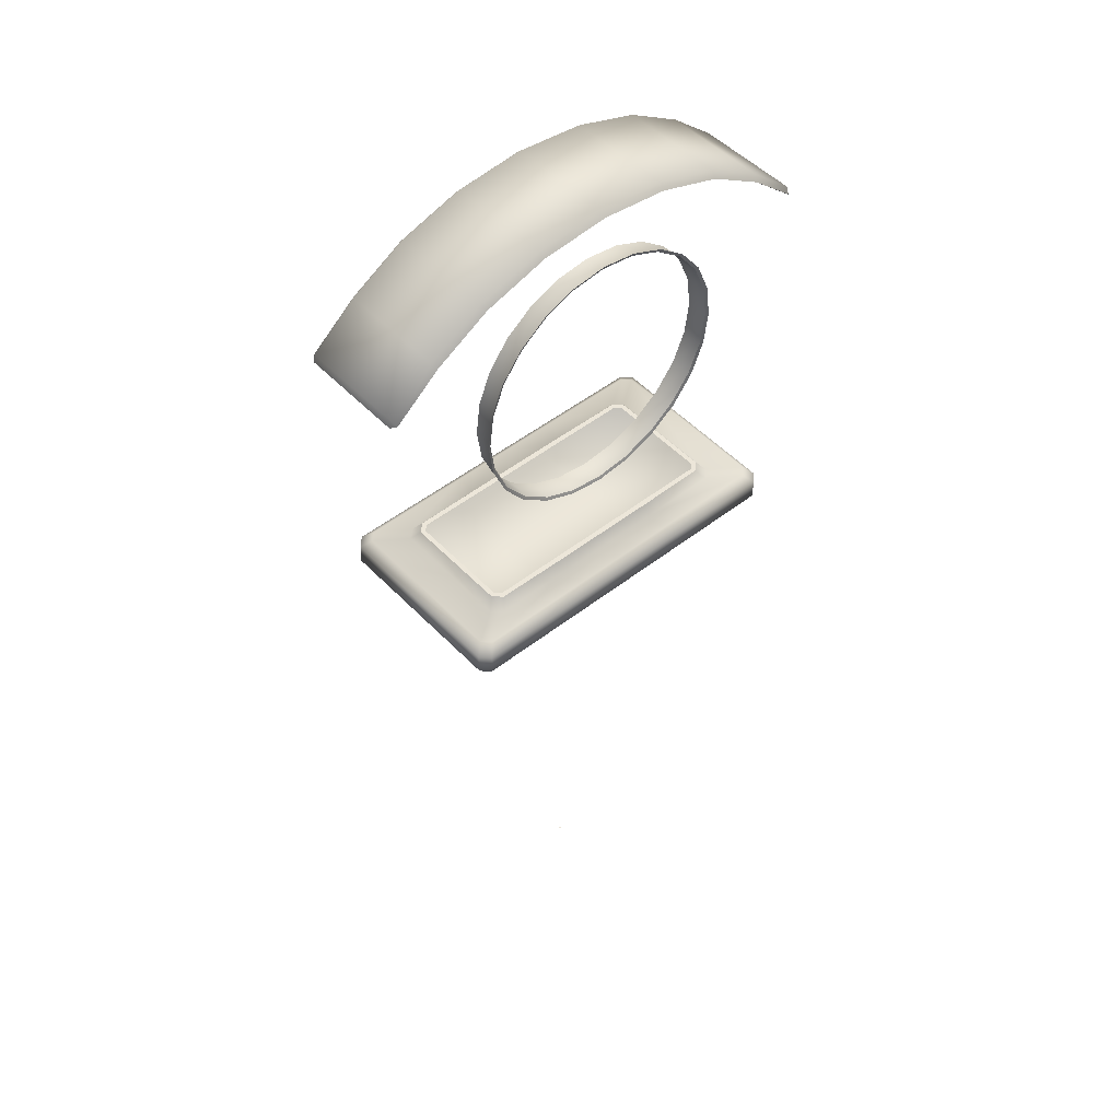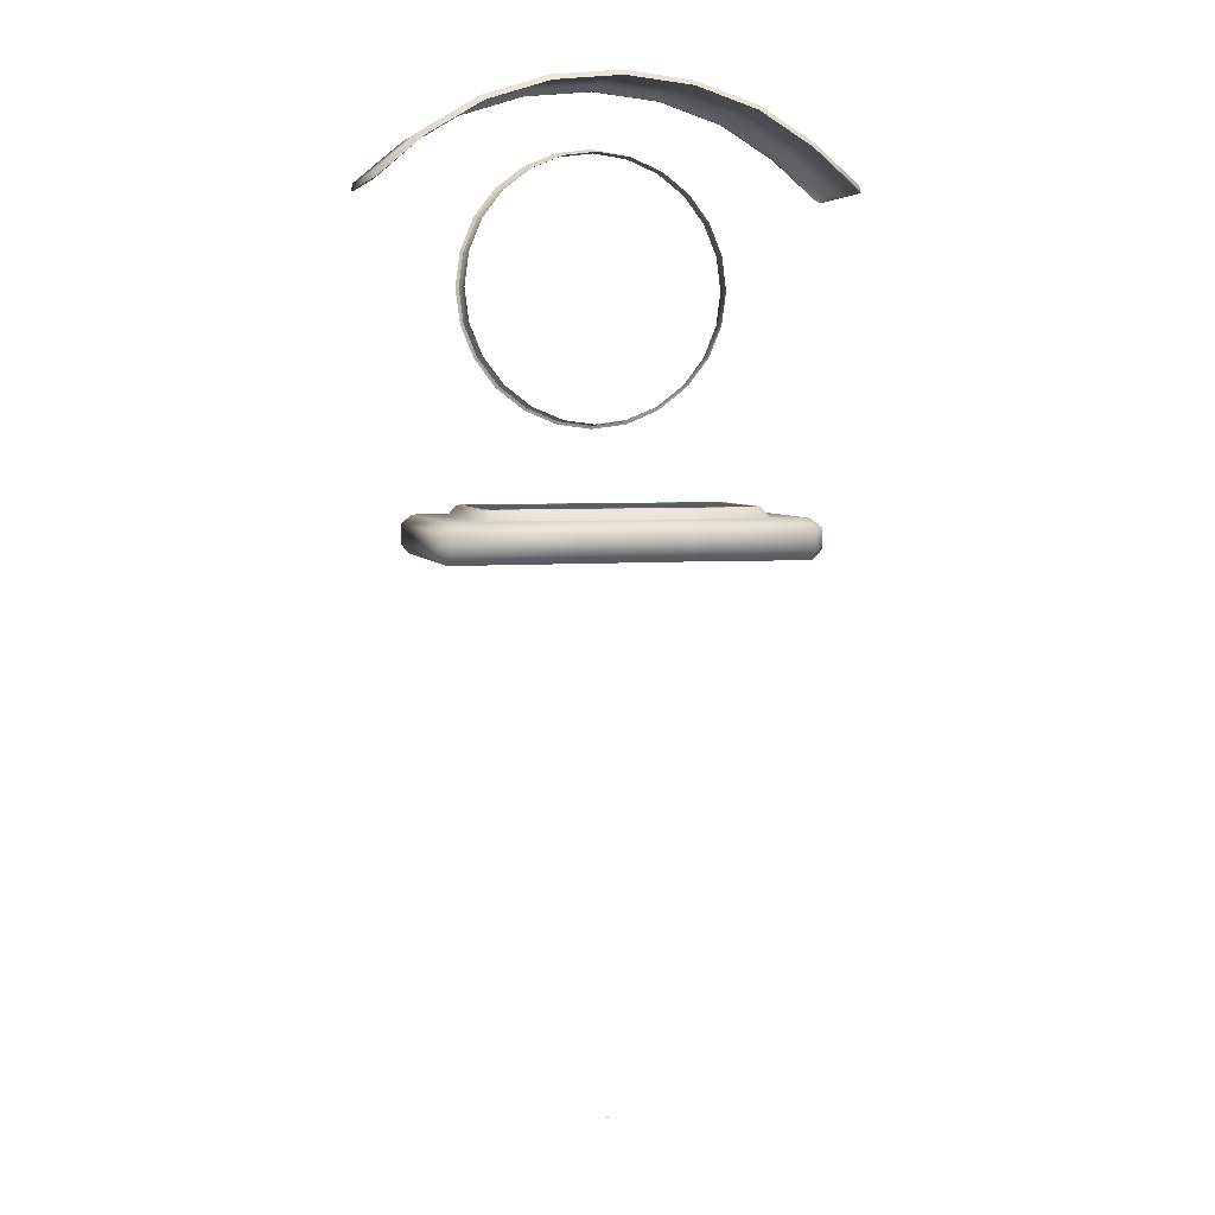
<metadata>
{"format":"obj","ext":"obj","renderer":"f3d","projection":"perspective","resolution":1024,"background":"white","views":[{"elev":49.2,"azim":-41.0,"up":"+Z"},{"elev":4.9,"azim":164.6,"up":"+Z"}]}
</metadata>
<code>
o AlarmClock_14_AlarmClock_14_0_GeomSubset_1
v 0.0005 -0.000501 -0.3591
v -0.0005 -0.000501 -0.3591
v 0.0005 0.0005 -0.3591
v -0.0005 0.0005 -0.3591
v 0.0005 -0.000501 -0.3591
v -0.0005 -0.000501 -0.3591
v 0.0005 0.0005 -0.3591
v -0.0005 0.0005 -0.3591
v 0.0005 -0.000501 -0.3591
v -0.0005 -0.000501 -0.3591
v 0.0005 0.0005 -0.3591
v -0.0005 0.0005 -0.3591
v 0.0005 -0.000501 -0.3591
v -0.0005 -0.000501 -0.3591
v 0.0005 0.0005 -0.3591
v -0.0005 0.0005 -0.3591
v 0.0005 -0.000501 -0.3591
v -0.0005 -0.000501 -0.3591
v 0.0005 0.0005 -0.3591
v -0.0005 0.0005 -0.3591
v 2.3e-05 0.02654 0.06746
v -0.01538 0.02654 0.06543
v -0.02973 0.02654 0.05949
v -0.04206 0.02654 0.05003
v -0.05152 0.02654 0.03771
v -0.05746 0.02654 0.02336
v -0.05949 0.02654 0.007967
v -0.05746 0.02654 -0.00743
v -0.05152 0.02654 -0.02178
v -0.04206 0.02654 -0.0341
v -0.02973 0.02654 -0.04355
v -0.01538 0.02654 -0.04949
v 2.3e-05 0.02654 -0.05152
v 2.3e-05 0.02654 0.007967
v -0.02538 0.02654 -0.08055
v 2.3e-05 0.02654 -0.08055
v -0.02538 -0.02653 -0.08055
v 2.3e-05 -0.02653 -0.08055
v -0.02538 0.02654 -0.08661
v -0.02538 -0.02653 -0.08661
v 2.3e-05 0.02654 -0.08661
v 2.3e-05 -0.02653 -0.08661
v 0.01542 0.02654 0.06543
v 0.02977 0.02654 0.05949
v 0.04209 0.02654 0.05003
v 0.05154 0.02654 0.03771
v 0.05749 0.02654 0.02336
v 0.05951 0.02654 0.007967
v 0.05749 0.02654 -0.00743
v 0.05154 0.02654 -0.02178
v 0.04209 0.02654 -0.0341
v 0.02977 0.02654 -0.04355
v 0.01542 0.02654 -0.04949
v 0.02542 0.02654 -0.08055
v 0.02542 -0.02653 -0.08055
v 0.02542 0.02654 -0.08661
v 0.02542 -0.02653 -0.08661
v -0.02973 -0.01654 0.05949
v 2.3e-05 -0.01654 0.007967
v -0.01538 -0.01654 0.06543
v 2.3e-05 -0.01654 0.06746
v -0.05152 -0.01654 0.03771
v -0.04206 -0.01654 0.05003
v -0.05949 -0.01654 0.007967
v -0.05746 -0.01654 0.02336
v -0.05152 -0.01654 -0.02178
v -0.05746 -0.01654 -0.00743
v -0.02973 -0.01654 -0.04355
v -0.04206 -0.01654 -0.0341
v 2.3e-05 -0.01654 -0.05152
v -0.01538 -0.01654 -0.04949
v 0.01542 -0.01654 0.06543
v 0.02977 -0.01654 0.05949
v 0.04209 -0.01654 0.05003
v 0.05154 -0.01654 0.03771
v 0.05749 -0.01654 0.02336
v 0.05951 -0.01654 0.007967
v 0.05749 -0.01654 -0.00743
v 0.05154 -0.01654 -0.02178
v 0.04209 -0.01654 -0.0341
v 0.02977 -0.01654 -0.04355
v 0.01542 -0.01654 -0.04949
v -0.1064 0.02208 0.04397
v -0.1064 -0.02208 0.04397
v -0.1009 -0.02208 0.0291
v -0.1009 0.02208 0.0291
v -0.09112 -0.02208 0.003201
v -0.09112 0.02208 0.003201
v -0.08138 -0.02208 -0.0227
v -0.08138 0.02208 -0.0227
v -0.0723 -0.02208 -0.04684
v -0.0723 0.02208 -0.04684
v -0.0645 -0.02208 -0.06756
v -0.0645 0.02208 -0.06756
v -0.06119 -0.02208 -0.07637
v -0.06119 0.02208 -0.07637
v 0.1064 0.02208 0.04397
v 0.1009 0.02208 0.0291
v 0.1009 -0.02208 0.0291
v 0.1064 -0.02208 0.04397
v 0.09113 0.02208 0.003201
v 0.09113 -0.02208 0.003201
v 0.08139 0.02208 -0.0227
v 0.08139 -0.02208 -0.0227
v 0.07232 0.02208 -0.04684
v 0.07232 -0.02208 -0.04684
v 0.06452 0.02208 -0.06756
v 0.06452 -0.02208 -0.06756
v 0.06121 0.02208 -0.07637
v 0.06121 -0.02208 -0.07637
v -0.11 0.01811 0.0384
v -0.11 -0.01811 0.0384
v -0.1058 -0.01811 0.02724
v -0.1058 0.01811 0.02724
v -0.09609 -0.01811 0.001335
v -0.09609 0.01811 0.001335
v -0.08634 -0.01811 -0.02457
v -0.08634 0.01811 -0.02457
v -0.07726 -0.01811 -0.0487
v -0.07726 0.01811 -0.0487
v -0.06946 -0.01811 -0.06943
v -0.06946 0.01811 -0.06943
v -0.06755 -0.01811 -0.07452
v -0.06755 0.01811 -0.07452
v 0.11 0.01811 0.0384
v 0.1058 0.01811 0.02724
v 0.1058 -0.01811 0.02724
v 0.11 -0.01811 0.0384
v 0.09609 0.01811 0.001335
v 0.09609 -0.01811 0.001336
v 0.08635 0.01811 -0.02457
v 0.08635 -0.01811 -0.02457
v 0.07728 0.01811 -0.0487
v 0.07728 -0.01811 -0.0487
v 0.06948 0.01811 -0.06943
v 0.06948 -0.01811 -0.06943
v 0.06757 0.01811 -0.07452
v 0.06757 -0.01811 -0.07452
v 2.3e-05 -0.02653 0.06947
v 2.3e-05 -0.02595 0.06805
v 2.3e-05 -0.02454 0.06746
v -0.0159 -0.02653 0.06738
v -0.01553 -0.02595 0.066
v -0.01538 -0.02454 0.06543
v -0.03074 -0.02653 0.06123
v -0.03003 -0.02595 0.06
v -0.02973 -0.02454 0.05949
v -0.04349 -0.02653 0.05146
v -0.04248 -0.02595 0.05045
v -0.04206 -0.02454 0.05003
v -0.05326 -0.02653 0.03872
v -0.05203 -0.02595 0.03801
v -0.05152 -0.02454 0.03771
v -0.05949 -0.02454 0.007967
v -0.06008 -0.02595 0.007967
v -0.06151 -0.02653 0.007967
v -0.05941 -0.02653 -0.007952
v -0.05803 -0.02595 -0.007583
v -0.05746 -0.02454 -0.00743
v -0.05326 -0.02653 -0.02279
v -0.05203 -0.02595 -0.02207
v -0.05152 -0.02454 -0.02178
v -0.04349 -0.02653 -0.03552
v -0.04248 -0.02595 -0.03452
v -0.04206 -0.02454 -0.0341
v -0.03074 -0.02653 -0.0453
v -0.03003 -0.02595 -0.04406
v -0.02973 -0.02454 -0.04355
v -0.0159 -0.02653 -0.05144
v -0.01553 -0.02595 -0.05007
v -0.01538 -0.02454 -0.04949
v 2.3e-05 -0.02653 -0.05354
v 2.3e-05 -0.02595 -0.05211
v 2.3e-05 -0.02454 -0.05152
v 0.01594 -0.02653 0.06738
v 0.01557 -0.02595 0.066
v 0.01542 -0.02454 0.06543
v 0.03078 -0.02653 0.06123
v 0.03006 -0.02595 0.06
v 0.02977 -0.02454 0.05949
v 0.04351 -0.02653 0.05146
v 0.04251 -0.02595 0.05045
v 0.04209 -0.02454 0.05003
v 0.05154 -0.02454 0.03771
v 0.05205 -0.02595 0.03801
v 0.05329 -0.02653 0.03872
v 0.06153 -0.02653 0.007967
v 0.0601 -0.02595 0.007967
v 0.05951 -0.02454 0.007967
v 0.05943 -0.02653 -0.007952
v 0.05806 -0.02595 -0.007583
v 0.05749 -0.02454 -0.00743
v 0.05329 -0.02653 -0.02279
v 0.05205 -0.02595 -0.02207
v 0.05154 -0.02454 -0.02178
v 0.04351 -0.02653 -0.03552
v 0.04251 -0.02595 -0.03452
v 0.04209 -0.02454 -0.0341
v 0.03078 -0.02653 -0.0453
v 0.03006 -0.02595 -0.04406
v 0.02977 -0.02454 -0.04355
v 0.01594 -0.02653 -0.05144
v 0.01557 -0.02595 -0.05007
v 0.01542 -0.02454 -0.04949
v -0.05746 -0.02454 0.02336
v -0.05803 -0.02595 0.02352
v -0.05941 -0.02653 0.02389
v 0.05749 -0.02454 0.02336
v 0.05806 -0.02595 0.02352
v 0.05943 -0.02653 0.02389
v 2.3e-05 0.02654 0.09221
v -0.03086 0.02654 0.08904
v 2.3e-05 -0.02653 0.09221
v -0.03086 -0.02653 0.08904
v -0.0596 0.02654 0.07976
v -0.0596 -0.02653 0.07976
v -0.08431 0.02654 0.06496
v -0.08431 -0.02653 0.06496
v -0.1052 0.02654 0.04741
v -0.1073 0.02408 0.04616
v -0.1073 -0.02408 0.04616
v -0.1052 -0.02653 0.04741
v -0.09831 0.02654 0.02876
v -0.1009 0.02396 0.0291
v -0.1009 -0.02396 0.0291
v -0.09831 -0.02653 0.02878
v -0.08869 0.02654 0.003568
v -0.09112 0.02408 0.003201
v -0.09112 -0.02408 0.003201
v -0.0887 -0.02653 0.003592
v -0.07931 0.02654 -0.02138
v -0.08138 0.02408 -0.0227
v -0.08138 -0.02407 -0.0227
v -0.07933 -0.02653 -0.02133
v -0.07064 0.02654 -0.04484
v -0.0723 0.02394 -0.04684
v -0.0723 -0.02392 -0.04684
v -0.07068 -0.02653 -0.04479
v -0.06302 0.02654 -0.06535
v -0.0645 0.02387 -0.06756
v -0.0645 -0.02386 -0.06756
v -0.06304 -0.02653 -0.06533
v -0.05719 0.02654 -0.0801
v -0.05962 0.02411 -0.08055
v -0.05962 -0.0241 -0.08055
v -0.05719 -0.02653 -0.0801
v -0.05719 0.02654 -0.08661
v -0.05962 0.02411 -0.08661
v -0.05719 -0.02653 -0.08661
v -0.05962 -0.0241 -0.08661
v 0.03089 0.02654 0.08904
v 0.03089 -0.02653 0.08904
v 0.05962 0.02654 0.07976
v 0.05962 -0.02653 0.07976
v 0.08432 0.02654 0.06496
v 0.08432 -0.02653 0.06496
v 0.1052 0.02654 0.04741
v 0.1073 0.02407 0.04614
v 0.1073 -0.02406 0.04614
v 0.1052 -0.02653 0.04741
v 0.09832 0.02654 0.02876
v 0.1009 0.02396 0.0291
v 0.1009 -0.02396 0.0291
v 0.09832 -0.02653 0.02878
v 0.0887 0.02654 0.003568
v 0.09113 0.02408 0.003201
v 0.09113 -0.02408 0.003201
v 0.08871 -0.02653 0.003592
v 0.07932 0.02654 -0.02138
v 0.08139 0.02408 -0.0227
v 0.08139 -0.02407 -0.0227
v 0.07935 -0.02653 -0.02133
v 0.07066 0.02654 -0.04484
v 0.07232 0.02394 -0.04684
v 0.07232 -0.02392 -0.04684
v 0.07069 -0.02653 -0.04479
v 0.06304 0.02654 -0.06535
v 0.06452 0.02387 -0.06756
v 0.06452 -0.02386 -0.06756
v 0.06305 -0.02653 -0.06532
v 0.05721 0.02654 -0.0801
v 0.05964 0.02411 -0.08055
v 0.05964 -0.0241 -0.08055
v 0.05721 -0.02653 -0.0801
v 0.05721 0.02654 -0.08661
v 0.05964 0.02411 -0.08661
v 0.05721 -0.02653 -0.08661
v 0.05964 -0.0241 -0.08661
v -0.02538 0.02892 -0.08661
v -0.02538 0.0323 -0.0912
v 2.3e-05 0.0323 -0.0912
v 2.3e-05 0.02892 -0.08661
v 2.3e-05 -0.02892 -0.08661
v 2.3e-05 -0.03229 -0.0912
v -0.02538 -0.03229 -0.0912
v -0.02538 -0.02892 -0.08661
v 0.02542 0.02892 -0.08661
v 0.02542 0.0323 -0.0912
v 0.02542 -0.02892 -0.08661
v 0.02542 -0.03229 -0.0912
v -0.06175 0.02493 -0.08661
v -0.05799 0.02866 -0.08661
v -0.06528 0.02837 -0.0912
v -0.06119 0.0323 -0.0912
v -0.07937 0.03848 -0.0912
v -0.07575 0.04213 -0.0912
v -0.05799 -0.02865 -0.08661
v -0.06175 -0.02493 -0.08661
v -0.06118 -0.03229 -0.0912
v -0.06528 -0.02836 -0.0912
v -0.07562 -0.04208 -0.0912
v -0.07937 -0.03851 -0.0912
v -0.08363 0.04209 -0.09516
v -0.08363 -0.04225 -0.09516
v -0.07944 0.04653 -0.09516
v -0.0839 0.04208 -0.1045
v -0.07944 0.04653 -0.1045
v -0.02538 0.04653 -0.09516
v -0.02538 0.04217 -0.0912
v 2.3e-05 0.04653 -0.09516
v 2.3e-05 0.0422 -0.0912
v -0.07944 -0.04225 -0.1088
v -0.07944 -0.04621 -0.1045
v -0.02538 -0.04621 -0.1045
v -0.02538 -0.04225 -0.1088
v -0.08363 -0.04225 -0.1045
v -0.07916 0.04208 -0.1091
v -0.07944 -0.04621 -0.09516
v -0.02538 0.04209 -0.1088
v -0.02538 0.04653 -0.1045
v 2.3e-05 0.04209 -0.1088
v 2.3e-05 0.04653 -0.1045
v -0.02538 -0.0422 -0.0912
v -0.02538 -0.04621 -0.09516
v 2.3e-05 -0.0422 -0.0912
v 2.3e-05 -0.04621 -0.09516
v 2.3e-05 -0.04621 -0.1045
v 2.3e-05 -0.04225 -0.1088
v 0.02542 0.04653 -0.09516
v 0.02542 0.0422 -0.0912
v 0.02542 0.04209 -0.1088
v 0.02542 0.04653 -0.1045
v 0.02542 -0.04217 -0.0912
v 0.02542 -0.04621 -0.09516
v 0.02542 -0.04621 -0.1045
v 0.02542 -0.04225 -0.1088
v 0.05801 0.02866 -0.08661
v 0.06177 0.02493 -0.08661
v 0.0612 0.0323 -0.0912
v 0.0653 0.02836 -0.0912
v 0.07564 0.04208 -0.0912
v 0.07938 0.03851 -0.0912
v 0.06177 -0.02493 -0.08661
v 0.05801 -0.02865 -0.08661
v 0.0653 -0.02836 -0.0912
v 0.06121 -0.03229 -0.0912
v 0.07938 -0.03847 -0.0912
v 0.07576 -0.04213 -0.0912
v 0.08365 0.04209 -0.09516
v 0.0833 -0.04225 -0.09516
v 0.07917 0.04653 -0.09516
v 0.07917 0.04653 -0.1045
v 0.08365 0.04209 -0.1045
v 0.07945 -0.04621 -0.1045
v 0.07946 -0.04225 -0.1088
v 0.08365 -0.04225 -0.1045
v 0.07945 -0.04621 -0.09516
v 0.07946 0.04209 -0.1088
v 2.3e-05 0.02411 0.0969
v 2.3e-05 0.02654 0.09446
v 0.03089 0.02654 0.09129
v 0.0314 0.02411 0.09368
v -0.03136 0.02411 0.09368
v -0.03086 0.02654 0.09129
v -0.06061 0.02411 0.08423
v -0.0596 0.02654 0.082
v 2.3e-05 -0.0241 0.0969
v 2.3e-05 -0.02653 0.09446
v -0.03086 -0.02653 0.09129
v -0.03136 -0.0241 0.09368
v 0.0314 -0.0241 0.09368
v 0.03089 -0.02653 0.09129
v -0.0596 -0.02653 0.082
v -0.06061 -0.0241 0.08423
v -0.08573 0.02411 0.06919
v -0.08431 0.02654 0.06721
v -0.08431 -0.02653 0.06721
v -0.08573 -0.0241 0.06919
v -0.1064 0.02408 0.05176
v -0.1052 0.02654 0.04966
v -0.1052 -0.02653 0.04966
v -0.1064 -0.02406 0.05177
v -0.1073 0.02408 0.0484
v -0.1073 -0.02408 0.0484
v 0.05962 0.02654 0.082
v 0.06063 0.02411 0.08423
v 0.06063 -0.0241 0.08423
v 0.05962 -0.02653 0.082
v 0.08432 0.02654 0.06721
v 0.08574 0.02411 0.06919
v 0.08574 -0.0241 0.06919
v 0.08432 -0.02653 0.06721
v 0.1052 0.02654 0.04966
v 0.1064 0.02407 0.05177
v 0.1064 -0.02408 0.05176
v 0.1052 -0.02653 0.04966
v 0.1073 0.02407 0.04839
v 0.1073 -0.02406 0.04839
v 2.3e-05 0.02554 0.09221
v 0.03089 0.02554 0.08904
v 0.03089 0.02554 0.09129
v 2.3e-05 0.02554 0.09446
v -0.03086 0.02554 0.08904
v -0.03086 0.02554 0.09129
v -0.0596 0.02554 0.07976
v -0.0596 0.02554 0.082
v 2.3e-05 -0.02553 0.09221
v -0.03086 -0.02553 0.08904
v -0.03086 -0.02553 0.09129
v 2.3e-05 -0.02553 0.09446
v 0.03089 -0.02553 0.08904
v 0.03089 -0.02553 0.09129
v -0.0596 -0.02553 0.07976
v -0.0596 -0.02553 0.082
v -0.08431 0.02554 0.06496
v -0.08431 0.02554 0.06721
v -0.08431 -0.02553 0.06496
v -0.08431 -0.02553 0.06721
v -0.1047 0.02554 0.04741
v -0.1047 0.02554 0.04966
v -0.1047 -0.02553 0.04741
v -0.1047 -0.02553 0.04966
v -0.1063 -0.02372 0.04616
v -0.1063 0.02372 0.04616
v -0.1063 0.02372 0.0484
v -0.1063 -0.02372 0.0484
v 0.05962 0.02554 0.07976
v 0.05962 0.02554 0.082
v 0.05962 -0.02553 0.07976
v 0.05962 -0.02553 0.082
v 0.08432 0.02554 0.06496
v 0.08432 0.02554 0.06721
v 0.08432 -0.02553 0.06496
v 0.08432 -0.02553 0.06721
v 0.1047 0.02554 0.04741
v 0.1047 0.02554 0.04966
v 0.1047 -0.02553 0.04741
v 0.1047 -0.02553 0.04966
v 0.1063 0.0237 0.04614
v 0.1063 -0.0237 0.04614
v 0.1063 -0.0237 0.04839
v 0.1063 0.02371 0.04839
v 0.0005 -0.000501 -0.3591
v -0.0005 -0.000501 -0.3591
v 0.0005 0.0005 -0.3591
v -0.0005 0.0005 -0.3591
v 0.0005 -0.000501 -0.3591
v -0.0005 -0.000501 -0.3591
v 0.0005 0.0005 -0.3591
v -0.0005 0.0005 -0.3591
v 0.0005 -0.000501 -0.3591
v -0.0005 -0.000501 -0.3591
v 0.0005 0.0005 -0.3591
v -0.0005 0.0005 -0.3591
v 0.0005 -0.000501 -0.3591
v -0.0005 -0.000501 -0.3591
v 0.0005 0.0005 -0.3591
v -0.0005 0.0005 -0.3591
v 0.0005 -0.000501 -0.3591
v -0.0005 -0.000501 -0.3591
v 0.0005 0.0005 -0.3591
v -0.0005 0.0005 -0.3591
v -0.008875 -0.01621 0.01273
v -0.005124 -0.01621 0.01648
v 0 -0.01621 0.01785
v 0.005124 -0.01621 0.01648
v 0.008875 -0.01621 0.01273
v 0.01025 -0.01621 0.007605
v 0.008875 -0.01621 0.002481
v 0.005124 -0.01621 -0.00127
v 0 -0.01621 -0.002643
v -0.005124 -0.01621 -0.00127
v -0.008875 -0.01621 0.002481
v -0.01025 -0.01621 0.007605
v 0 -0.02074 0.007605
v -0.008875 -0.01985 0.01273
v -0.008095 -0.02048 0.01228
v -0.006213 -0.02074 0.01119
v -0.003587 -0.02074 0.01382
v -0.004674 -0.02048 0.0157
v -0.005124 -0.01985 0.01648
v 0 -0.01985 0.01785
v 0 -0.02048 0.01695
v 0 -0.02074 0.01478
v 0.003587 -0.02074 0.01382
v 0.004674 -0.02048 0.0157
v 0.005124 -0.01985 0.01648
v 0.008875 -0.01985 0.01273
v 0.008095 -0.02048 0.01228
v 0.006213 -0.02074 0.01119
v 0.007174 -0.02074 0.007605
v 0.009347 -0.02048 0.007605
v 0.01025 -0.01985 0.007605
v 0.008875 -0.01985 0.002481
v 0.008095 -0.02048 0.002931
v 0.006213 -0.02074 0.004018
v 0.003587 -0.02074 0.001392
v 0.004674 -0.02048 -0.00049
v 0.005124 -0.01985 -0.00127
v 0 -0.01985 -0.002643
v 0 -0.02048 -0.001743
v 0 -0.02074 0.000431
v -0.003587 -0.02074 0.001392
v -0.004674 -0.02048 -0.00049
v -0.005124 -0.01985 -0.00127
v -0.008875 -0.01985 0.002481
v -0.008095 -0.02048 0.002931
v -0.006213 -0.02074 0.004018
v -0.007174 -0.02074 0.007605
v -0.009347 -0.02048 0.007605
v -0.01025 -0.01985 0.007605
f 5 6 8 7
f 289 290 291 292
f 293 294 295 296
f 297 292 291 298
f 293 299 300 294
f 156 155 158 157
f 155 154 159 158
f 183 182 185 184
f 182 181 186 185
f 147 144 60 58
f 144 141 61 60
f 153 150 63 62
f 150 147 58 63
f 162 159 67 66
f 159 154 64 67
f 168 165 69 68
f 165 162 66 69
f 174 171 71 70
f 171 168 68 71
f 141 177 72 61
f 177 180 73 72
f 180 183 74 73
f 183 184 75 74
f 189 192 78 77
f 192 195 79 78
f 195 198 80 79
f 198 201 81 80
f 201 204 82 81
f 204 174 70 82
f 65 64 154 205
f 62 65 205 153
f 76 75 184 208
f 77 76 208 189
f 139 140 143 142
f 140 141 144 143
f 142 143 146 145
f 143 144 147 146
f 145 146 149 148
f 146 147 150 149
f 148 149 152 151
f 149 150 153 152
f 154 155 206 205
f 155 156 207 206
f 157 158 161 160
f 158 159 162 161
f 160 161 164 163
f 161 162 165 164
f 163 164 167 166
f 164 165 168 167
f 166 167 170 169
f 167 168 171 170
f 169 170 173 172
f 170 171 174 173
f 172 173 203 202
f 173 174 204 203
f 141 140 176 177
f 140 139 175 176
f 177 176 179 180
f 176 175 178 179
f 180 179 182 183
f 179 178 181 182
f 184 185 209 208
f 185 186 210 209
f 189 188 191 192
f 188 187 190 191
f 192 191 194 195
f 191 190 193 194
f 195 194 197 198
f 194 193 196 197
f 198 197 200 201
f 197 196 199 200
f 201 200 203 204
f 200 199 202 203
f 151 152 206 207
f 152 153 205 206
f 187 188 209 210
f 188 189 208 209
f 369 370 371 372
f 370 369 373 374
f 374 373 375 376
f 377 378 379 380
f 378 377 381 382
f 380 379 383 384
f 376 375 385 386
f 384 383 387 388
f 386 385 389 390
f 388 387 391 392
f 393 389 392 394
f 302 301 303 304
f 304 303 305 306
f 308 307 309 310
f 310 309 311 312
f 313 305 312 314
f 315 313 316 317
f 306 315 318 319
f 319 318 320 321
f 322 323 324 325
f 326 322 327 316
f 323 326 314 328
f 317 327 329 330
f 330 329 331 332
f 328 311 333 334
f 334 333 335 336
f 325 324 337 338
f 321 320 339 340
f 332 331 341 342
f 336 335 343 344
f 338 337 345 346
f 372 371 395 396
f 382 381 397 398
f 396 395 399 400
f 398 397 401 402
f 400 399 403 404
f 402 401 405 406
f 404 407 408 405
f 348 347 349 350
f 350 349 351 352
f 354 353 355 356
f 356 355 357 358
f 352 359 360 357
f 361 351 340 339
f 359 361 362 363
f 364 365 346 345
f 366 364 367 360
f 365 366 363 368
f 368 362 342 341
f 358 367 344 343
f 369 377 380 373
f 373 380 384 375
f 375 384 388 385
f 385 388 392 389
f 302 304 290 289
f 296 295 309 307
f 308 310 303 301
f 315 317 330 318
f 334 324 323 328
f 314 326 316 313
f 318 330 332 320
f 336 337 324 334
f 304 306 319 290
f 329 327 322 325
f 295 333 311 309
f 310 312 305 303
f 290 319 321 291
f 331 329 325 338
f 294 335 333 295
f 369 372 381 377
f 372 396 397 381
f 396 400 401 397
f 400 404 405 401
f 347 297 298 349
f 299 354 356 300
f 353 348 350 355
f 361 339 342 362
f 344 367 364 345
f 360 359 363 366
f 339 320 332 342
f 336 344 345 337
f 349 298 340 351
f 300 356 358 343
f 341 346 365 368
f 355 350 352 357
f 298 291 321 340
f 294 300 343 335
f 331 338 346 341
f 390 389 393
f 394 392 391
f 313 315 306 305
f 322 326 323
f 316 327 317
f 312 311 328 314
f 404 403 407
f 405 408 406
f 352 351 361 359
f 364 366 365
f 362 368 363
f 360 367 358 357
f 41 39 289 292
f 40 42 293 296
f 56 41 292 297
f 42 57 299 293
f 247 248 301 302
f 250 249 307 308
f 286 285 347 348
f 287 288 353 354
f 39 247 302 289
f 249 40 296 307
f 248 250 308 301
f 285 56 297 347
f 57 287 354 299
f 288 286 348 353
f 371 370 412 411
f 370 374 414 412
f 374 376 416 414
f 379 378 420 419
f 378 382 422 420
f 383 379 419 424
f 376 386 426 416
f 387 383 424 428
f 386 390 430 426
f 391 387 428 432
f 393 394 436 435
f 395 371 411 438
f 382 398 440 422
f 399 395 438 442
f 398 402 444 440
f 403 399 442 446
f 402 406 448 444
f 408 407 452 451
f 390 393 435 430
f 394 391 432 436
f 407 403 446 452
f 406 408 451 448
f 457 458 460 459

</code>
